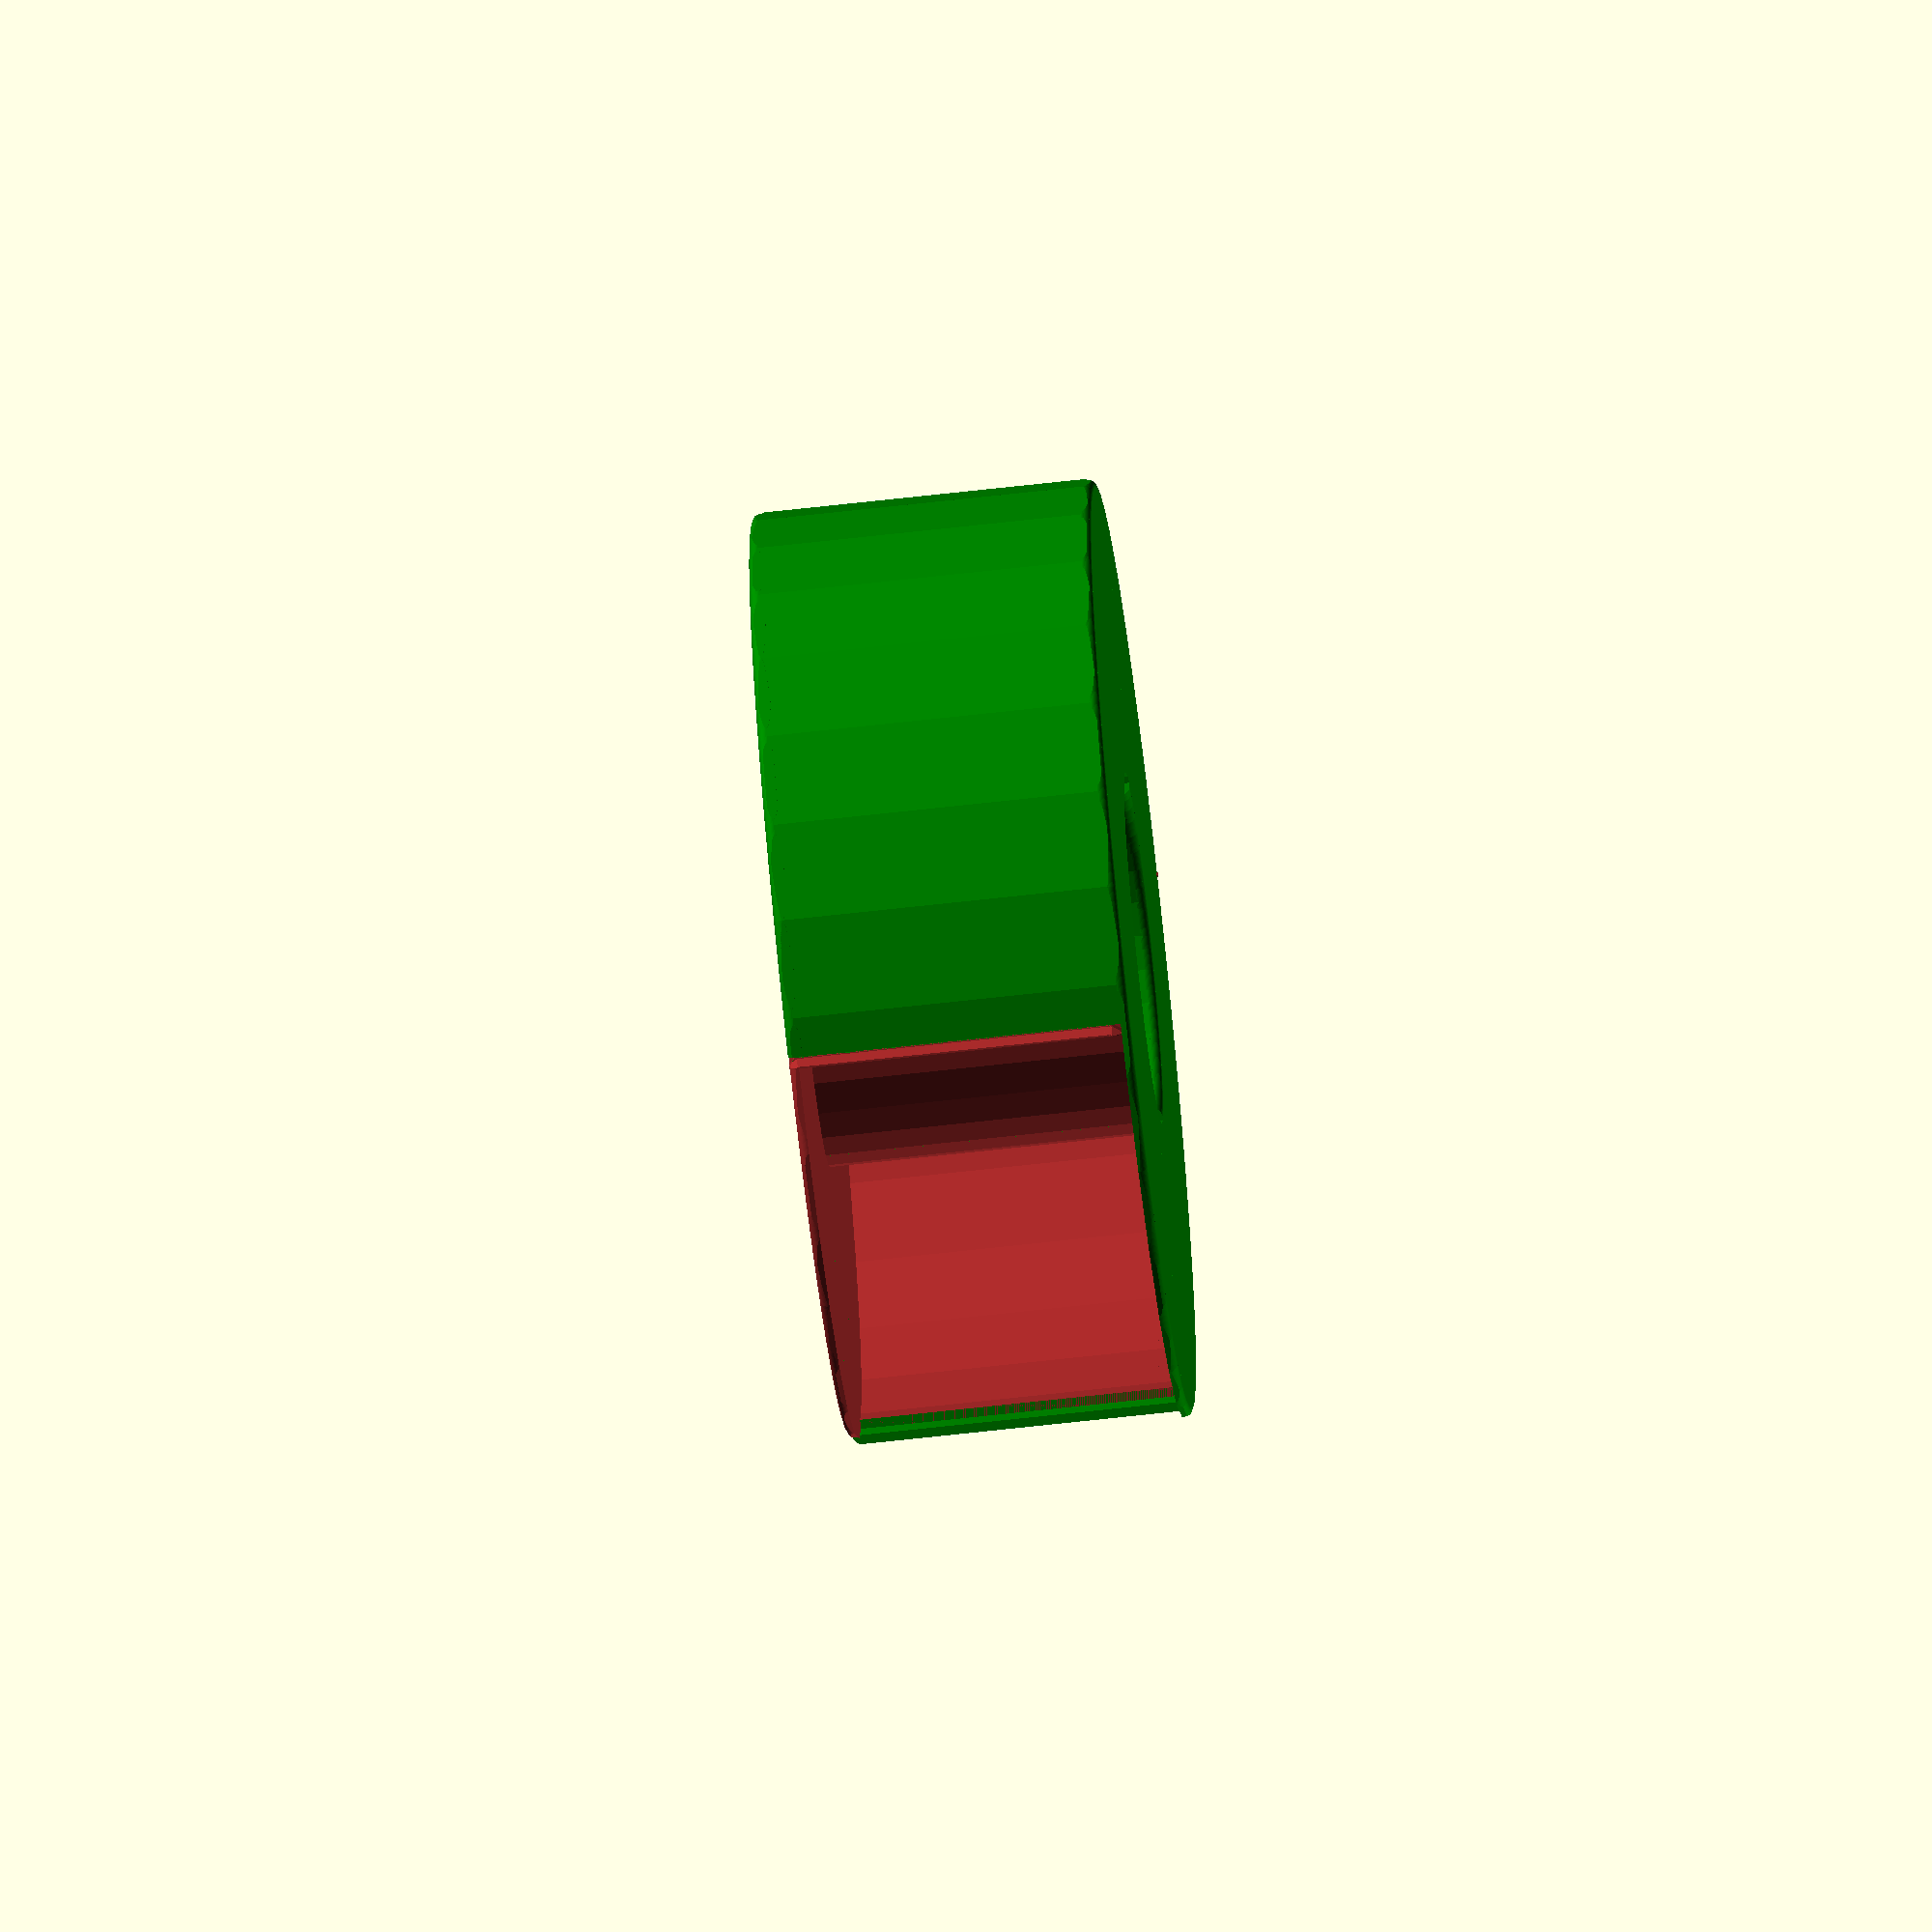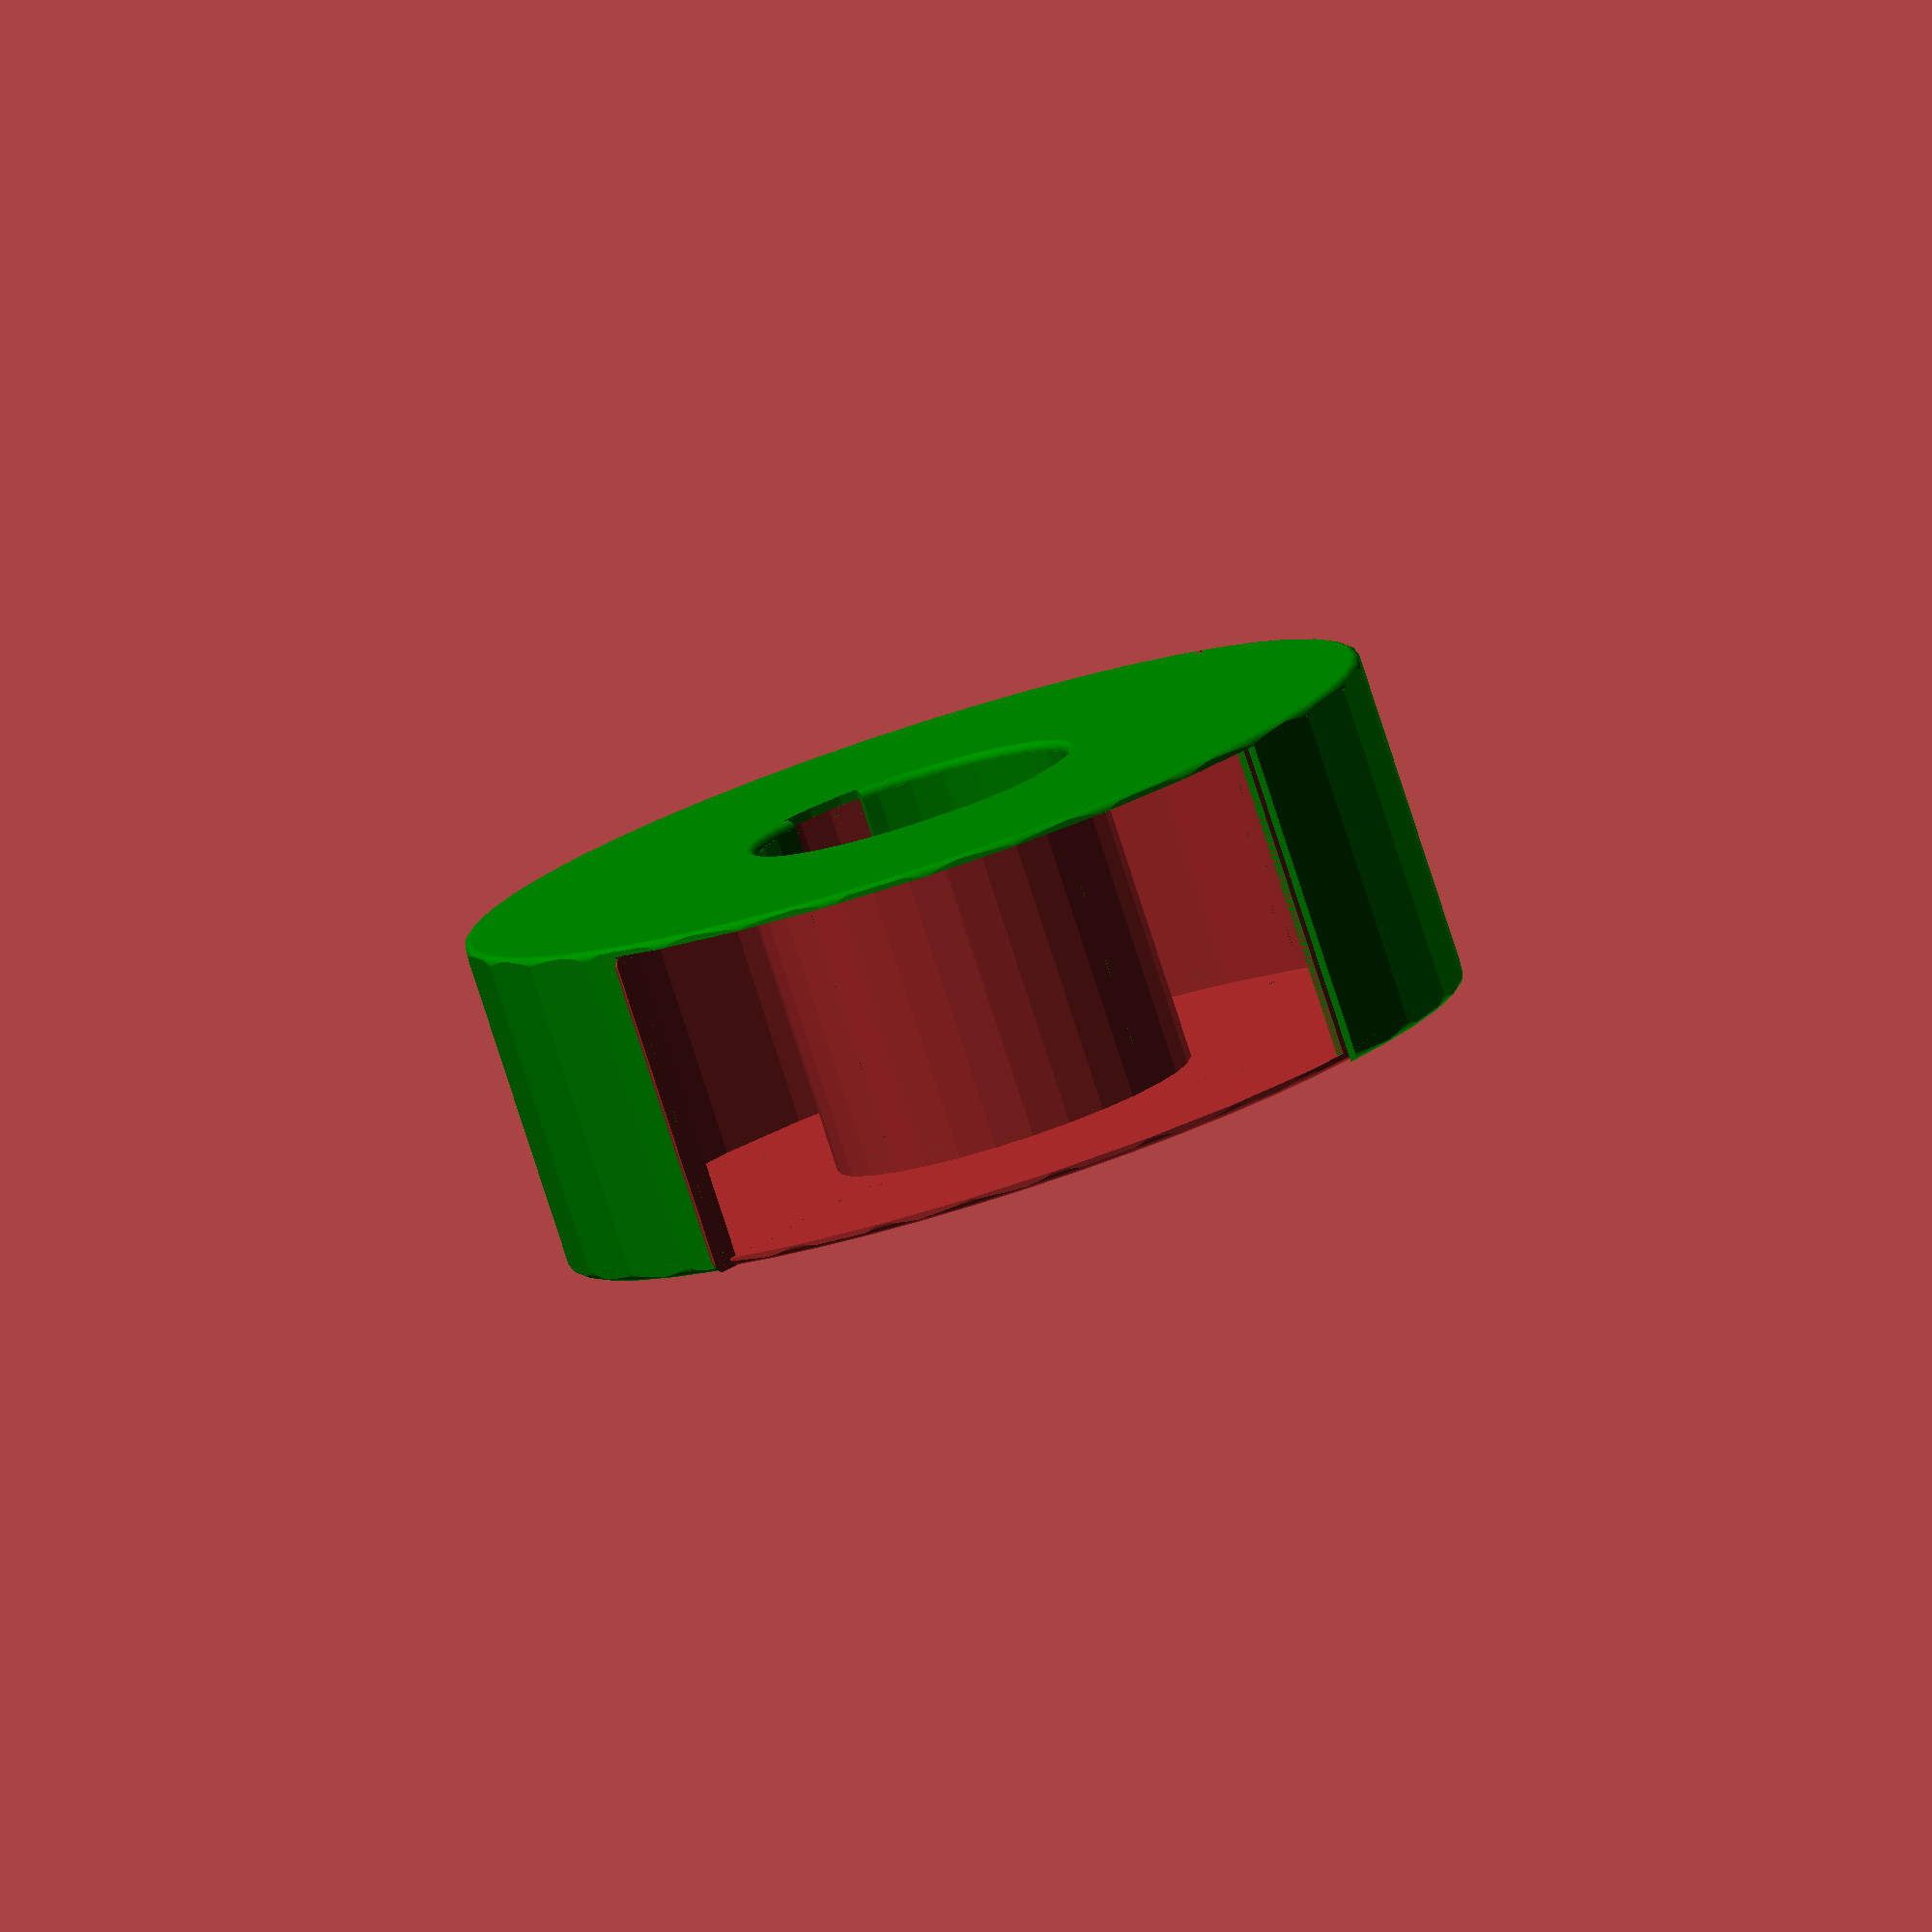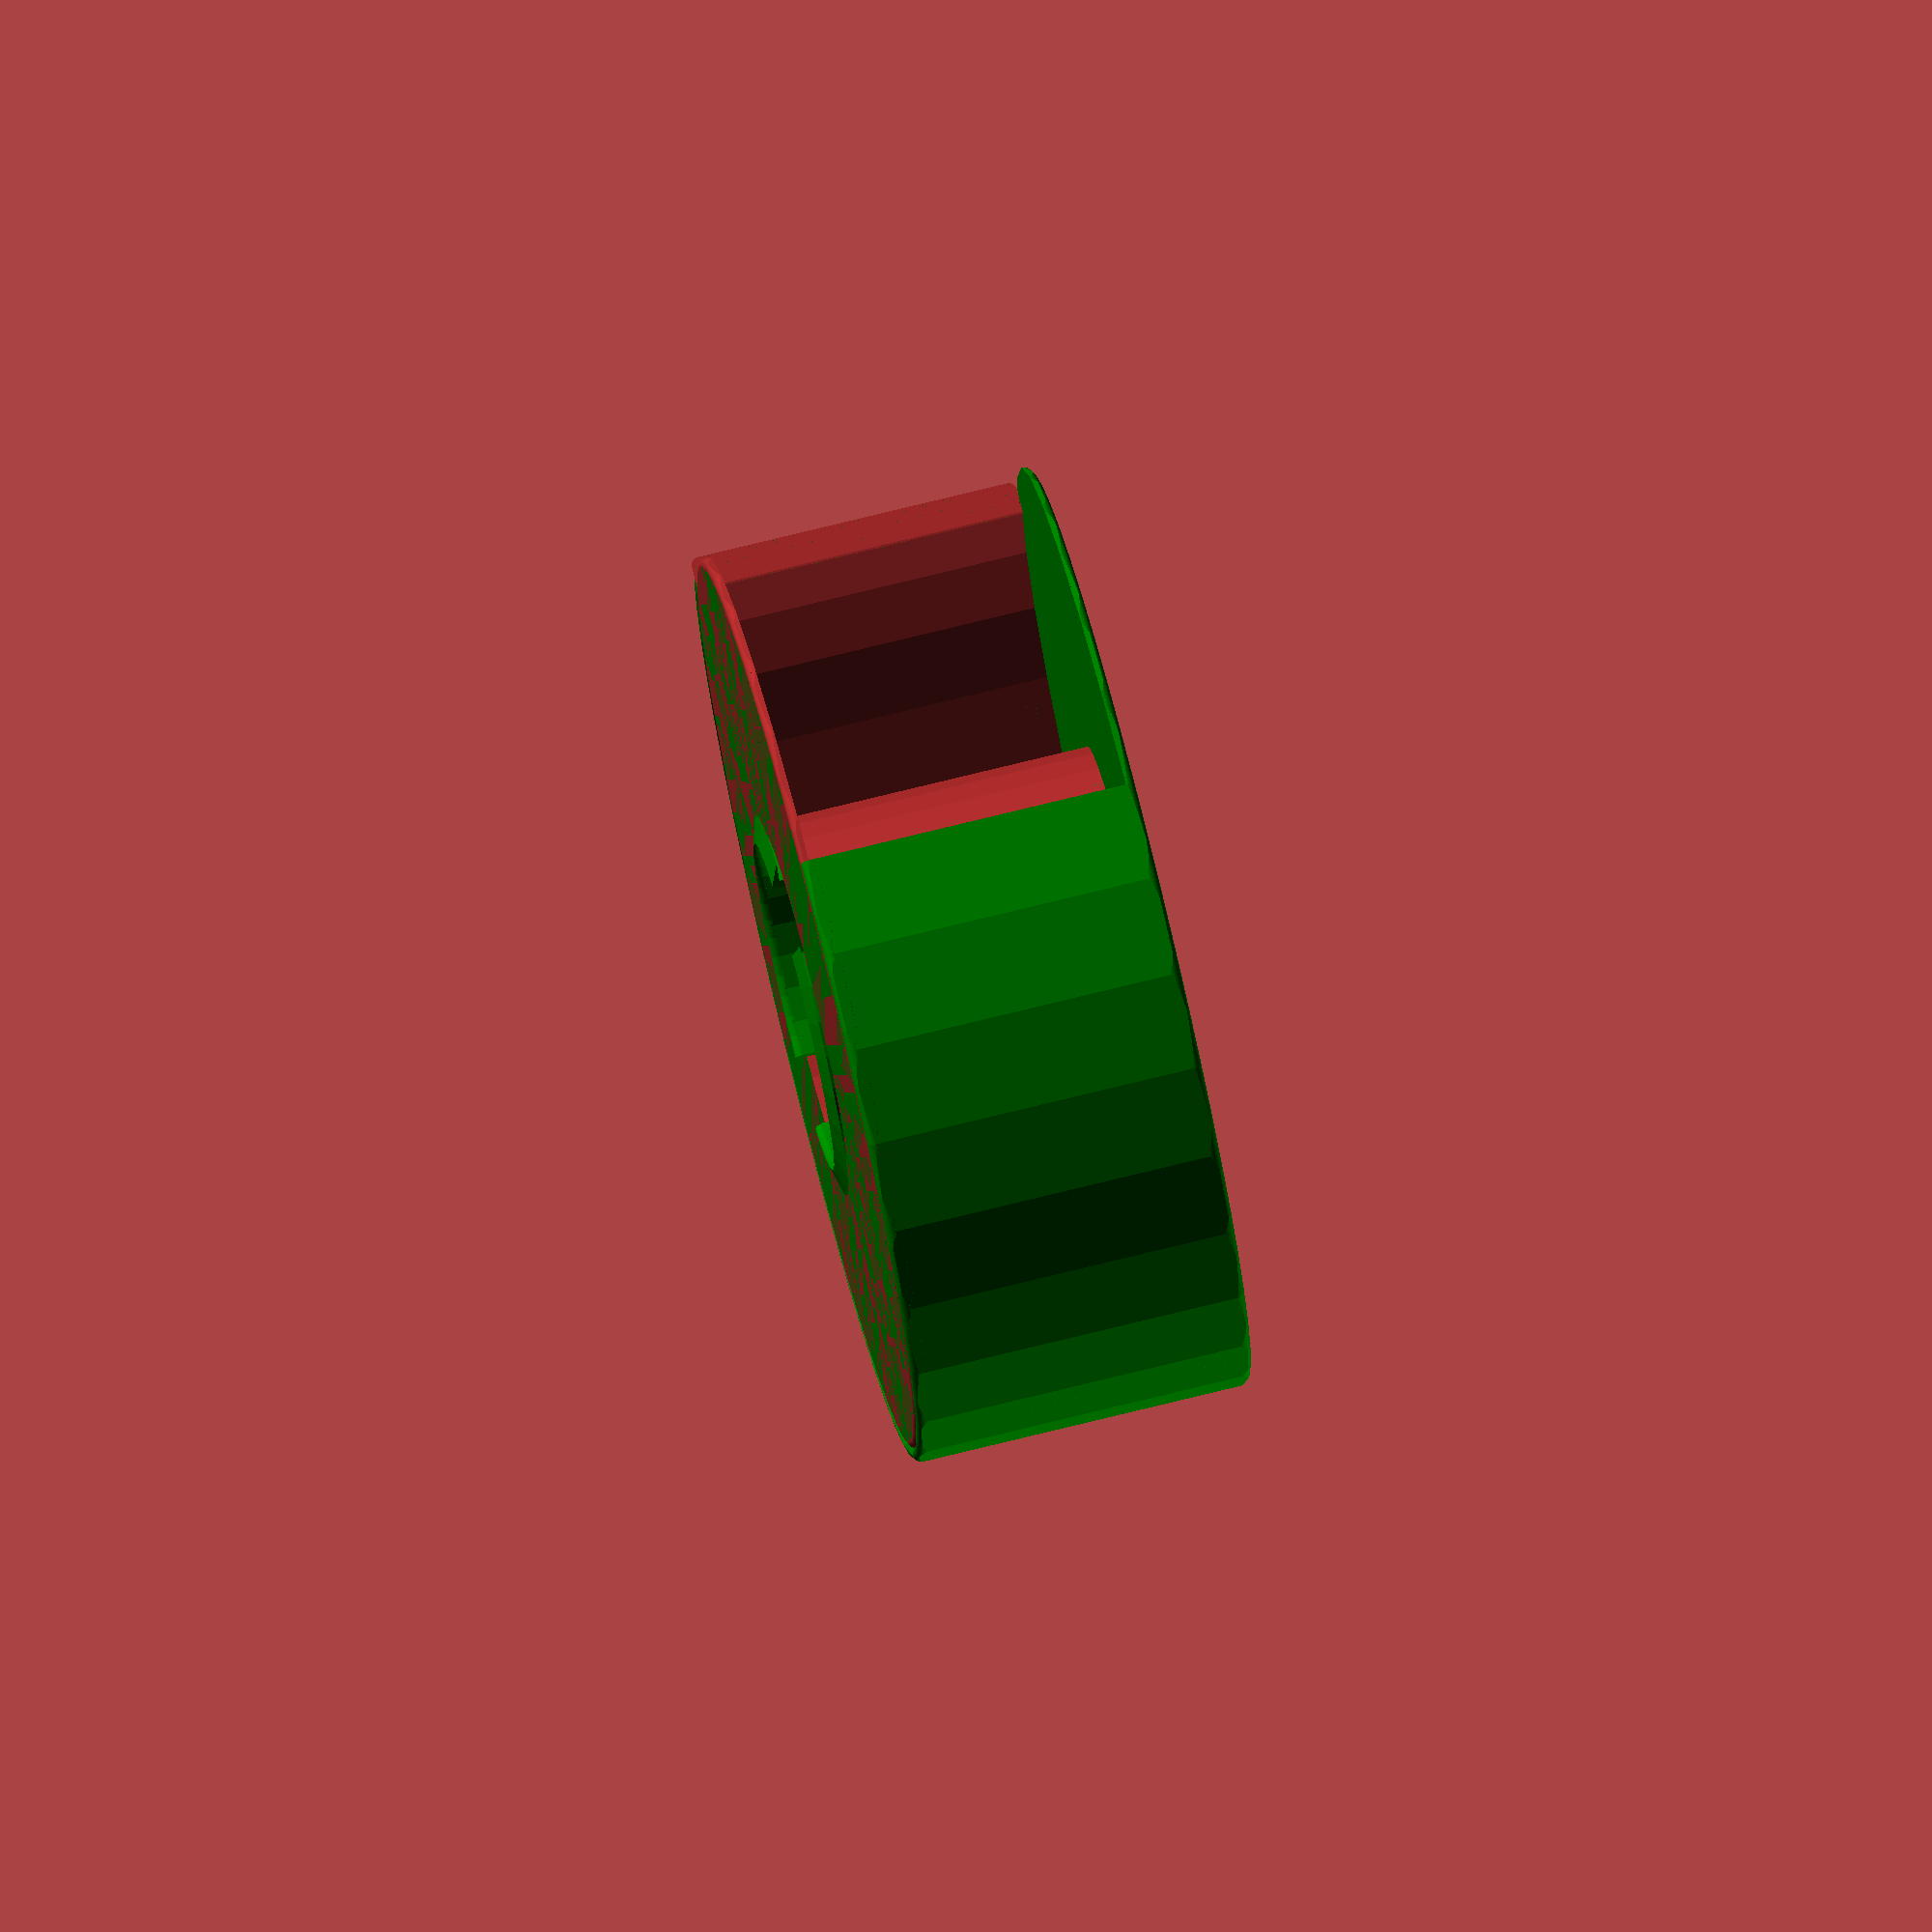
<openscad>
height = 42;
outer_radius = 58;
inner_radius = 24;

outlet_angle = 90;

tape_base = 3;
tape_thickness = 0.25;

connector_snap_number = 2;
connector_snap_size = 2.5;
connector_snap_angle = 150;

closing_snap_height = 1;
closing_snap_offset_share = 1;

thickness = 1.2;

offset = 0.5;

resolution = 50;
convexity = 3;

debug=false;

// $fn = resolution;

module inner_part(
		height,
		outer_radius,
		inner_radius,
		outlet_angle,
		tape_base,
		closing_snap_height,
		closing_snap_offset_share,
		thickness,
		offset,
		debug = false
) {
	total_outer_radius = outer_radius + thickness;
	tape_base = max(tape_base, (thickness + offset));
	tape_base_angle = tape_base_angle(thickness, total_outer_radius);

	union() {
		difference() {
//			render(convexity=convexity) { // this doesn't have any effect but makes preview much faster
				union() {
					union() {
						// outer part
						difference() {
							cylinder(h = height + thickness, r = total_outer_radius);
							if (!debug) {
								round_outer_cut(total_outer_radius, thickness, resolution);
							}
							translate([0,0,thickness]) {
								union() {
									cylinder(h = height + 1, r = total_outer_radius - thickness);
									pie(total_outer_radius + 1, outlet_angle, height + thickness, tape_base_angle);
								}
							}
						}
						// tape_base
						difference() {
							// opening
							difference() {
								pie(total_outer_radius + tape_base, tape_base_angle, height + thickness);
								if (!debug) {
									round_outer_cuts(height + thickness, total_outer_radius + tape_base, thickness, resolution);
									pillar_cut(height + thickness, total_outer_radius + tape_base, thickness);
									radius_cuts(height + thickness, total_outer_radius + tape_base, thickness);
								}
							}
							translate([0,0,-1]) {
								cylinder(h = height + thickness + 2, r = total_outer_radius - thickness);
							}
						}
					}
					// inner part
					cylinder(h = height + thickness, r = inner_radius);
				}
//			}
			// inner hole
			translate([0, 0, -1]) {
				cylinder(h = height + thickness + 2, r = inner_radius - thickness);
			}
		}
		// closing_snap
		translate([- (outer_radius + thickness / 2), 0, thickness]) { // moved up by thickness because of the rounded edge
			union() {
				cylinder(h = closing_snap_height + height + (offset * closing_snap_offset_share) - thickness / 2, d = thickness); // is offset right here?
				translate([0, 0, closing_snap_height + height + (offset * closing_snap_offset_share) - thickness / 2]) { // is offset right here?
					sphere(d = thickness);
				}
			}
		}
	}
}

module outer_part(
		height,
		outer_radius,
		inner_radius,
		tape_thickness,
		closing_snap_height,
		connector_snap_angle,
		connector_snap_size,
		connector_snap_number,
		thickness,
		offset,
		debug=false
	) {
	total_outer_radius = outer_radius + 2 * thickness + offset;
	
	total_outer_radius_inner = outer_radius + thickness;
	tape_base_angle = tape_base_angle(thickness, total_outer_radius_inner);

	difference() {
//		render(convexity=convexity) { // this doesn't have any effect but makes preview much faster
			union() {
				// outer part
				difference() {
					cylinder(h = height + 2 * thickness, r = total_outer_radius);
					translate([0,0,thickness]) {
						union() {
							cylinder(h = height + thickness + 1, r = total_outer_radius - thickness);
							// opening
							pie(total_outer_radius + 1, outlet_angle + tape_base_angle, height + thickness + 1);
						}
					}
					if (!debug) {
						round_outer_cuts(height + 2 * thickness, total_outer_radius, thickness, resolution);
					}
				}
				difference() {
					// inner part
					union() {
						cylinder(h = height + 2 * thickness + offset, r = inner_radius - thickness - offset);
						translate([0,0,height + 2 * thickness + offset]) {
							cylinder(h = thickness, r1 = inner_radius + connector_snap_size - thickness, r2= inner_radius - 2 * thickness - offset);
						}
					}
					// cut connector_snaps
					translate([0, 0, -1]) {
						union() {
							for (i = [1 : connector_snap_number]) {
								pie(total_outer_radius, 360 / connector_snap_number - connector_snap_angle, height + 3 * thickness + offset + 2, i * 360 / connector_snap_number);
							}
						}
					}
				}
			}
//		}
//		render(convexity=convexity) { // this doesn't have any effect but makes preview much faster
			union() {
				// inner hole
				translate([0, 0, -1]) {
					union() {
						cylinder(h = height + 3 * thickness + offset + 2, r = inner_radius - 2 * thickness - offset);
						// cut another part of the base
						for (i = [1 : connector_snap_number]) {
							pie(inner_radius - thickness, 360 / connector_snap_number - connector_snap_angle, thickness + 2, i * 360 / connector_snap_number);
						}
					}
				}
				if (!debug) {
					round_inner_cuts(height + 3 * thickness + offset, inner_radius - 2 * thickness - offset, thickness, resolution);
				}
				// closing_snap
				rotate([180, 0, 0]) {
					rotate([0, 0, -tape_base_angle(tape_thickness + thickness, outer_radius + thickness + offset)]) {
						translate([- (outer_radius + thickness / 2), 0, - (height + 2 * thickness)]) {
							union() {
								cylinder(h = closing_snap_height + height + thickness - (thickness + offset) / 2, d = thickness + offset);
								translate([0, 0, closing_snap_height + height + thickness - (thickness + offset) / 2]) {
									sphere(d = thickness + offset);
								}
							}
						}
					}
					rotate([0, 0, -outlet_angle]) {
						translate([- (outer_radius + thickness / 2), 0, - (height + 2 * thickness)]) {
							union() {
								cylinder(h = closing_snap_height + height + thickness - (thickness + offset) / 2, d = thickness + offset);
								translate([0, 0, closing_snap_height + height + thickness - (thickness + offset) / 2]) {
									sphere(d = thickness + offset);
								}
							}
						}
					}
				}
			}
//		}
	}
}

// Functions
function tape_base_angle(thickness, total_outer_radius) = atan(thickness / (total_outer_radius));

// Ressources
module pie(radius, angle, height, spin=0) {
	// calculations
	ang = angle % 360;
	absAng = abs(ang);
	halfAng = absAng % 180;
	negAng = min(ang, 0);

	// submodules
	module pieCube() {
		translate([-radius - 1, 0, -1]) {
			cube([2*(radius + 1), radius + 1, height + 2]);
		}
	}

	module rotPieCube() {
		rotate([0, 0, halfAng]) {
			pieCube();
		}
	}

	if (angle != 0) {
		if (ang == 0) {
			cylinder(r=radius, h=height);
		} else {
			rotate([0, 0, spin + negAng]) {
				intersection() {
					cylinder(r=radius, h=height);
					if (absAng < 180) {
						difference() {
							pieCube();
							rotPieCube();
						}
					} else {
						union() {
							pieCube();
							rotPieCube();
						}
					}
				}
			}
		}
	}
}

module round_outer_cuts(height, radius, thickness, resolution) {
	round_outer_cut(radius, thickness, resolution);

	translate([0, 0, height]) {
		rotate([180,0,0]) {
		 round_outer_cut(radius, thickness, resolution);
		}
	}
}

module round_outer_cut(radius, thickness, resolution) {
	difference() {
		translate([0,0,-1]) {
			cylinder(h = thickness + 1, r = radius + 1);
		}
		rotate_extrude(convexity=convexity, $fn=resolution) {
			translate([0,-2,0]) {
				square([radius - thickness, 2 * thickness + 3]);
			}
			translate([radius - thickness, thickness, 0]) {
				circle(r=thickness, fn=resolution);
			}
		}
	}
}

module round_inner_cuts(height, radius, thickness, resolution) {
	round_inner_cut(radius, thickness, resolution);

	translate([0, 0, height]) {
		rotate([180,0,0]) {
			round_inner_cut(radius, thickness, resolution);
		}
	}
}

module round_inner_cut(radius, thickness, resolution) {
	if (radius > 0) {
		difference() {
			union() {
				translate([0,0,-1]) {
					cylinder(h = thickness + 1, r = radius + thickness);
				}
				translate([0,0,-2]) {
					cylinder(h = (thickness + 1) + 2, r = radius);
				}
			}
			rotate_extrude(convexity=convexity, $fn=resolution) {
				translate([radius + thickness, thickness, 0]) {
					circle(r=thickness, fn=resolution);
				}
			}
		}
	}
}

module pillar_cut(height, radius, thickness) {
	translate([-thickness + radius,thickness,0]) {
		difference() {
			translate([0,-thickness - 1,-1]) {
				cube([thickness + 1, thickness + 1, height + 2]);
			}
			union() {
				translate([0,0,thickness]) {
					cylinder(h = height - 2 * thickness, r = thickness);
				}
				translate([0,0,thickness]) {
					sphere(r = thickness);
				}
				translate([0,0,height - thickness]) {
					sphere(r = thickness);
				}
			}
		}
	}
}

module radius_cuts(height, radius, thickness) {
	radius_cut(radius, thickness);

	translate([0,0,height]) {
		rotate([-90,0,0]) {
			radius_cut(radius, thickness);
		}
	}
}

module radius_cut(radius, thickness) {
	translate([0,thickness,thickness]) {
		rotate([0,90,0]) {
			difference() {
				translate([0,-thickness - 1,0]) {
					cube([thickness + 1,thickness + 1,radius]);
				}
				cylinder(h = radius + 1, r = thickness);
			}
		}
	}
}

// Example
tapeholder_show();

module tapeholder_show() {

	start_angle = -(outlet_angle);
	end_angle = -(tape_base_angle(thickness + tape_thickness, outer_radius + thickness + offset));
	move_range = end_angle - start_angle;

	step_angle = start_angle + abs(1 - 2 * $t) * move_range;
	echo($t);
	
	total_outer_radius_inner = outer_radius + thickness;
	tape_base_angle = tape_base_angle(thickness, total_outer_radius_inner);

	color("Brown", 1) {
		//rotate([0, 0, step_angle]) {
		//rotate([0, 0, -(tape_base_angle(thickness + tape_thickness, outer_radius + thickness + offset))]) {
		rotate([0, 0, -(outlet_angle + tape_base_angle)]) {
			inner_part(height, outer_radius, inner_radius, outlet_angle, tape_base, closing_snap_height, closing_snap_offset_share, thickness, offset);
		}
	}
	color("Green", 1) {
		rotate([180, 0, 0]) {
			translate([0,0, -(height + 2 * thickness)]) {
				outer_part(height, outer_radius, inner_radius, tape_thickness, closing_snap_height, connector_snap_angle, connector_snap_size, connector_snap_number, thickness, offset);
			}
		}
	}
}

</openscad>
<views>
elev=66.0 azim=13.7 roll=276.5 proj=o view=solid
elev=261.0 azim=220.7 roll=162.0 proj=o view=wireframe
elev=285.3 azim=272.3 roll=256.1 proj=o view=solid
</views>
